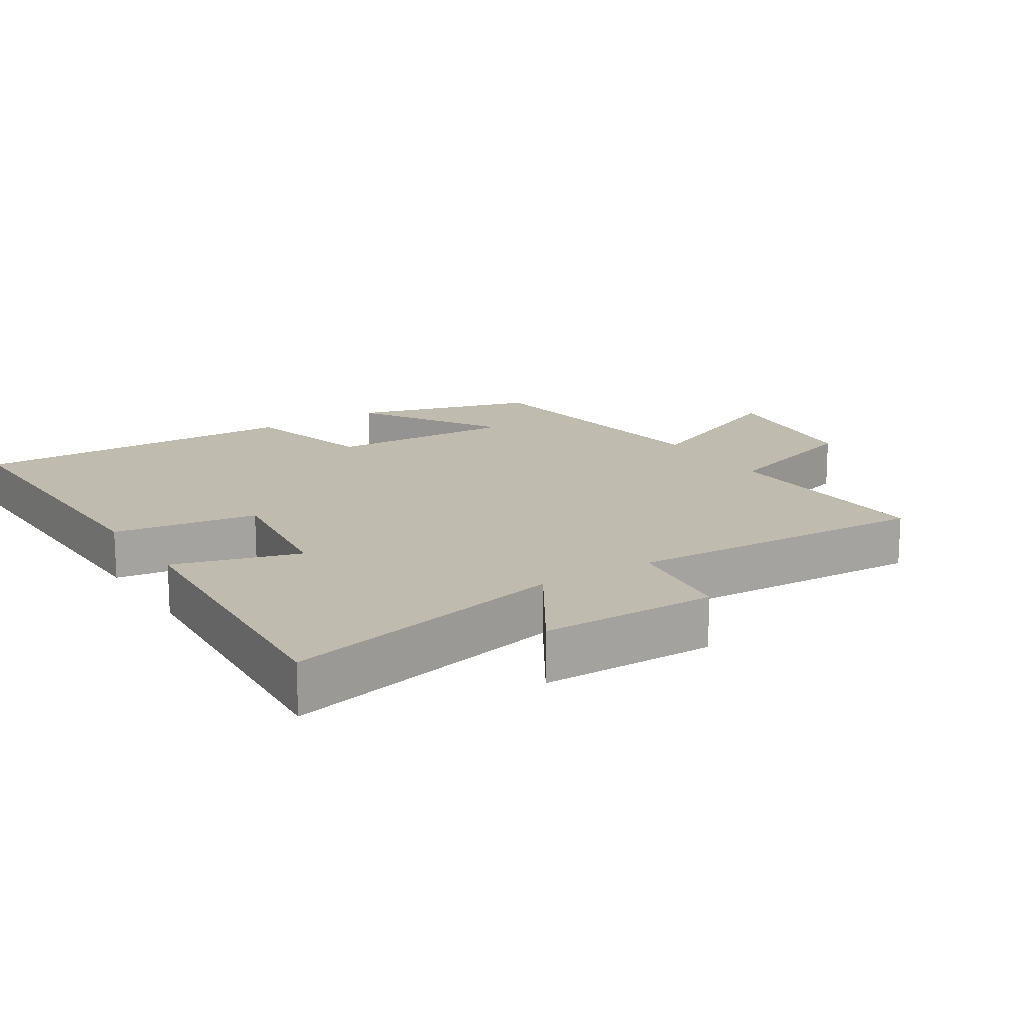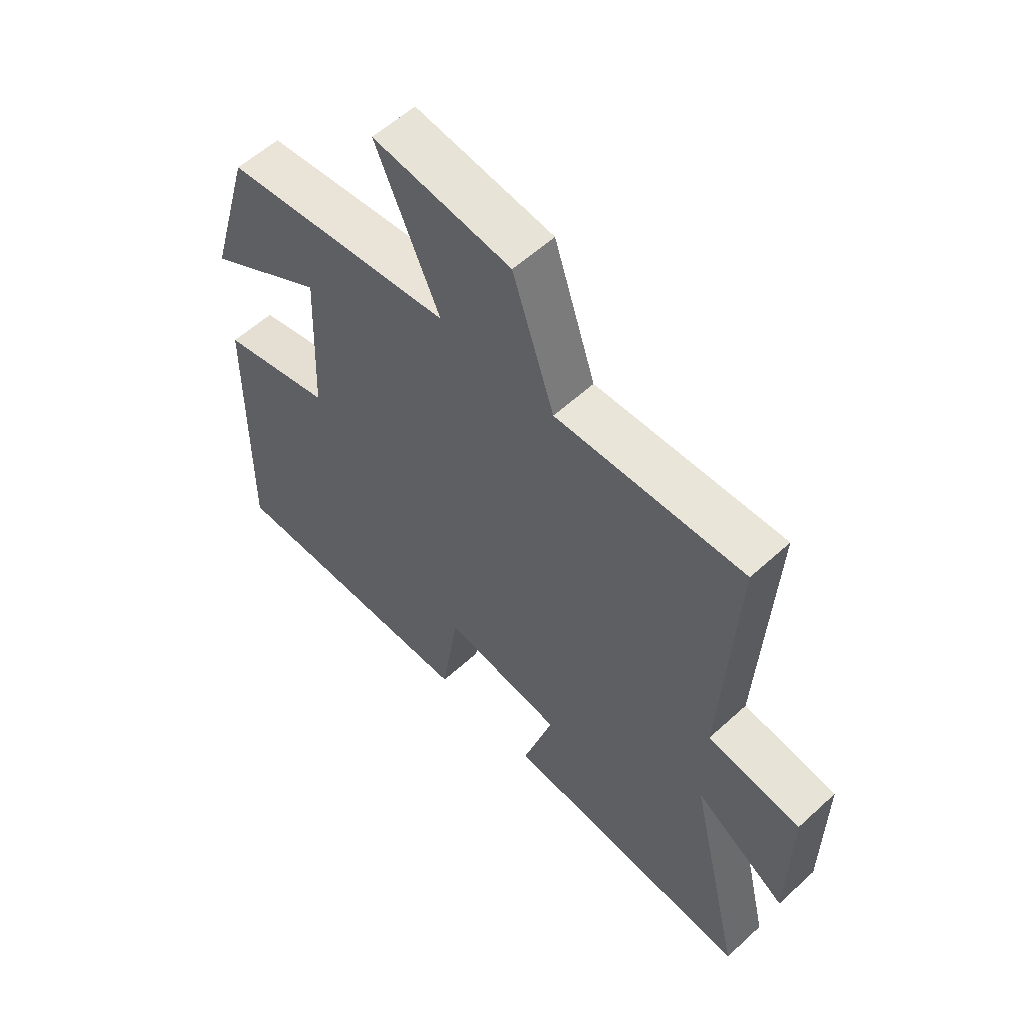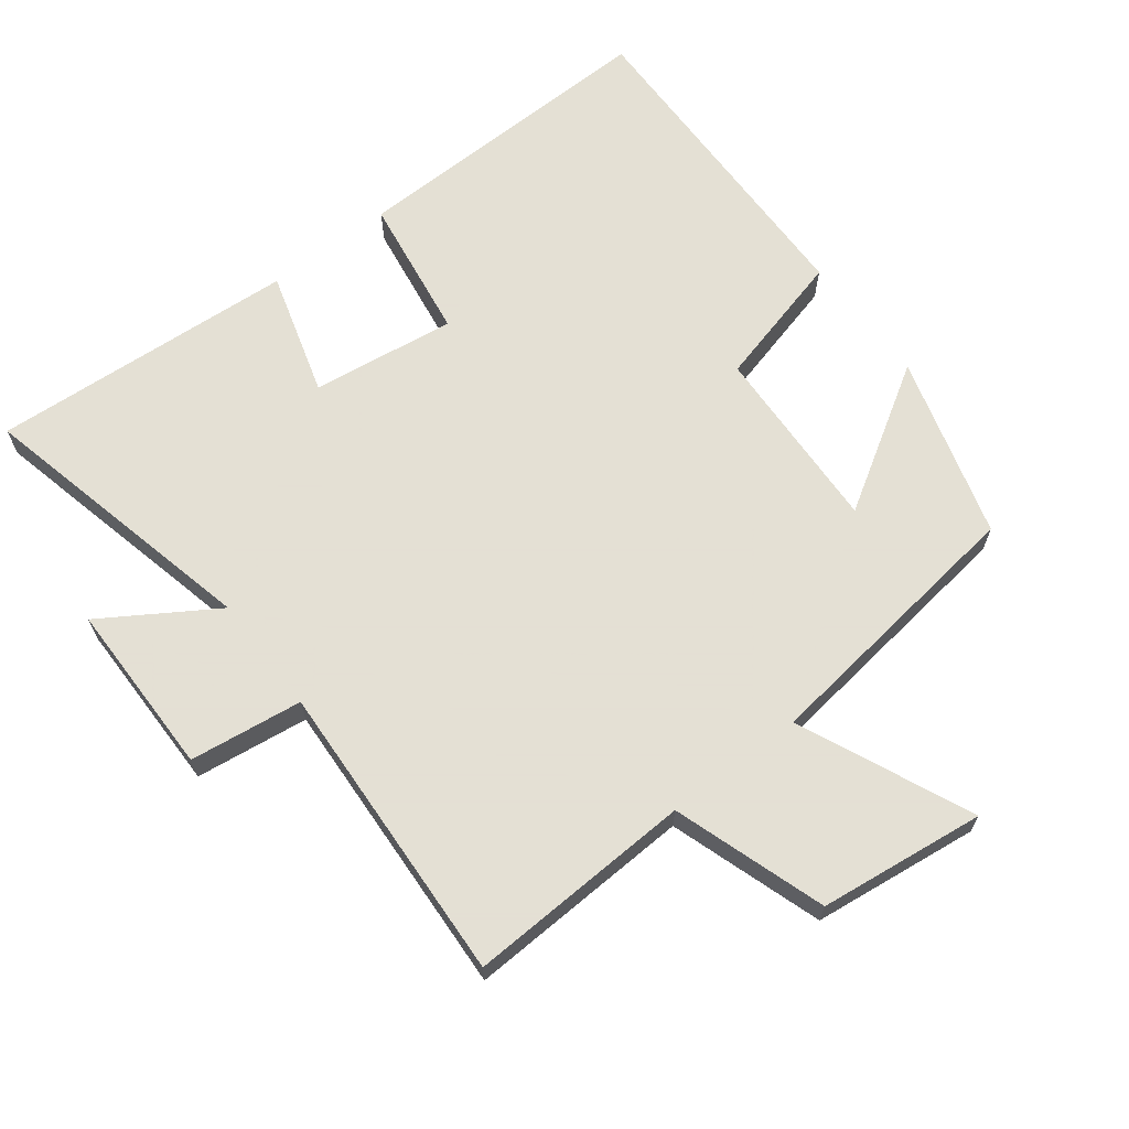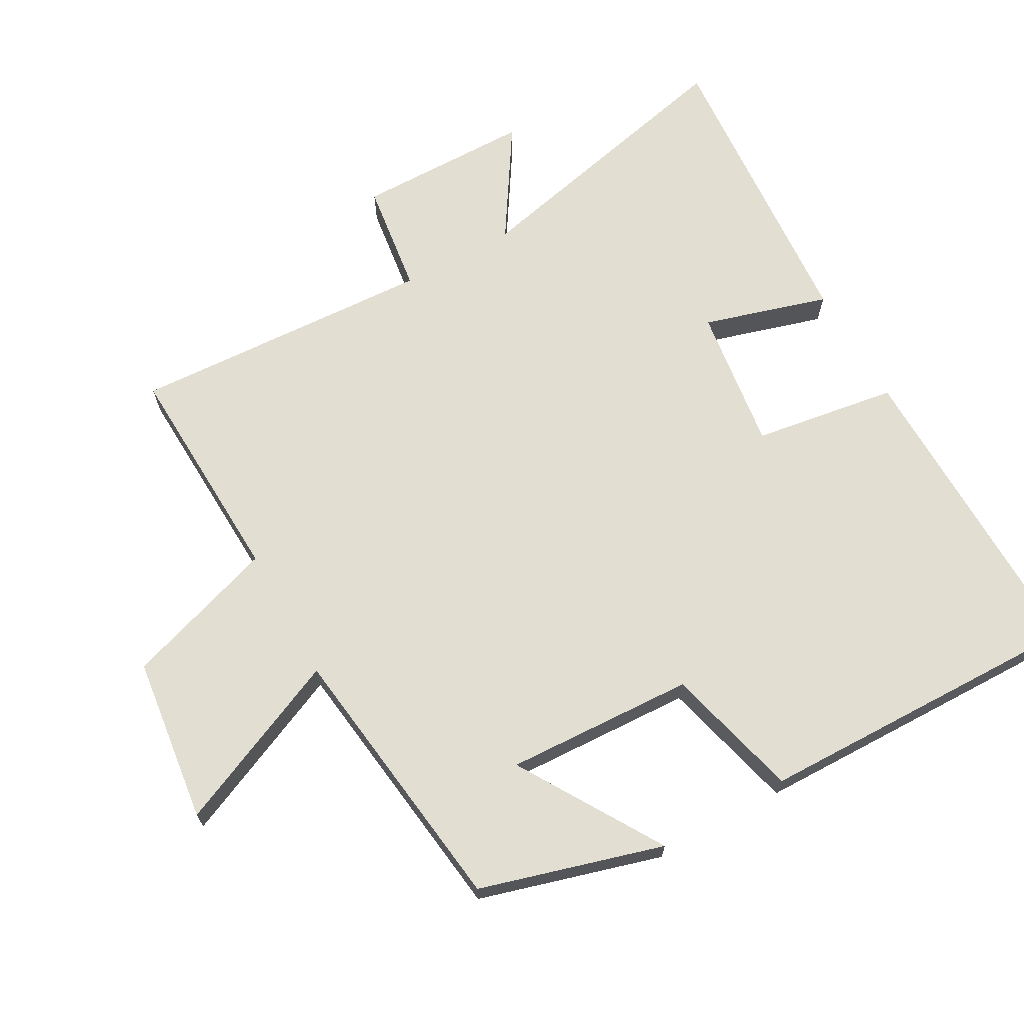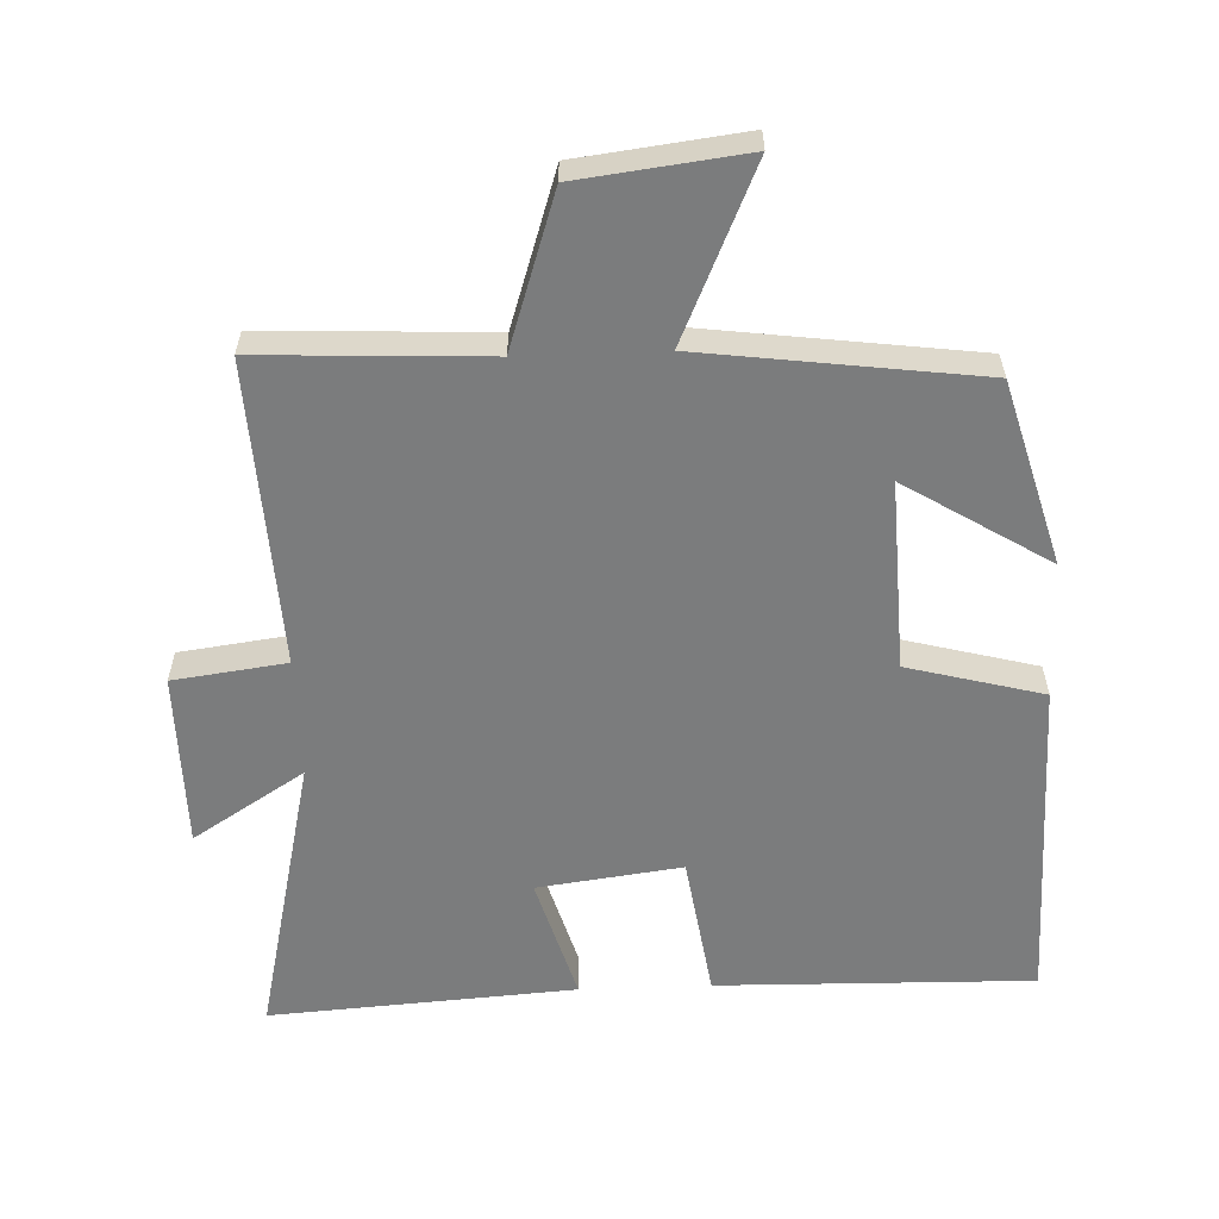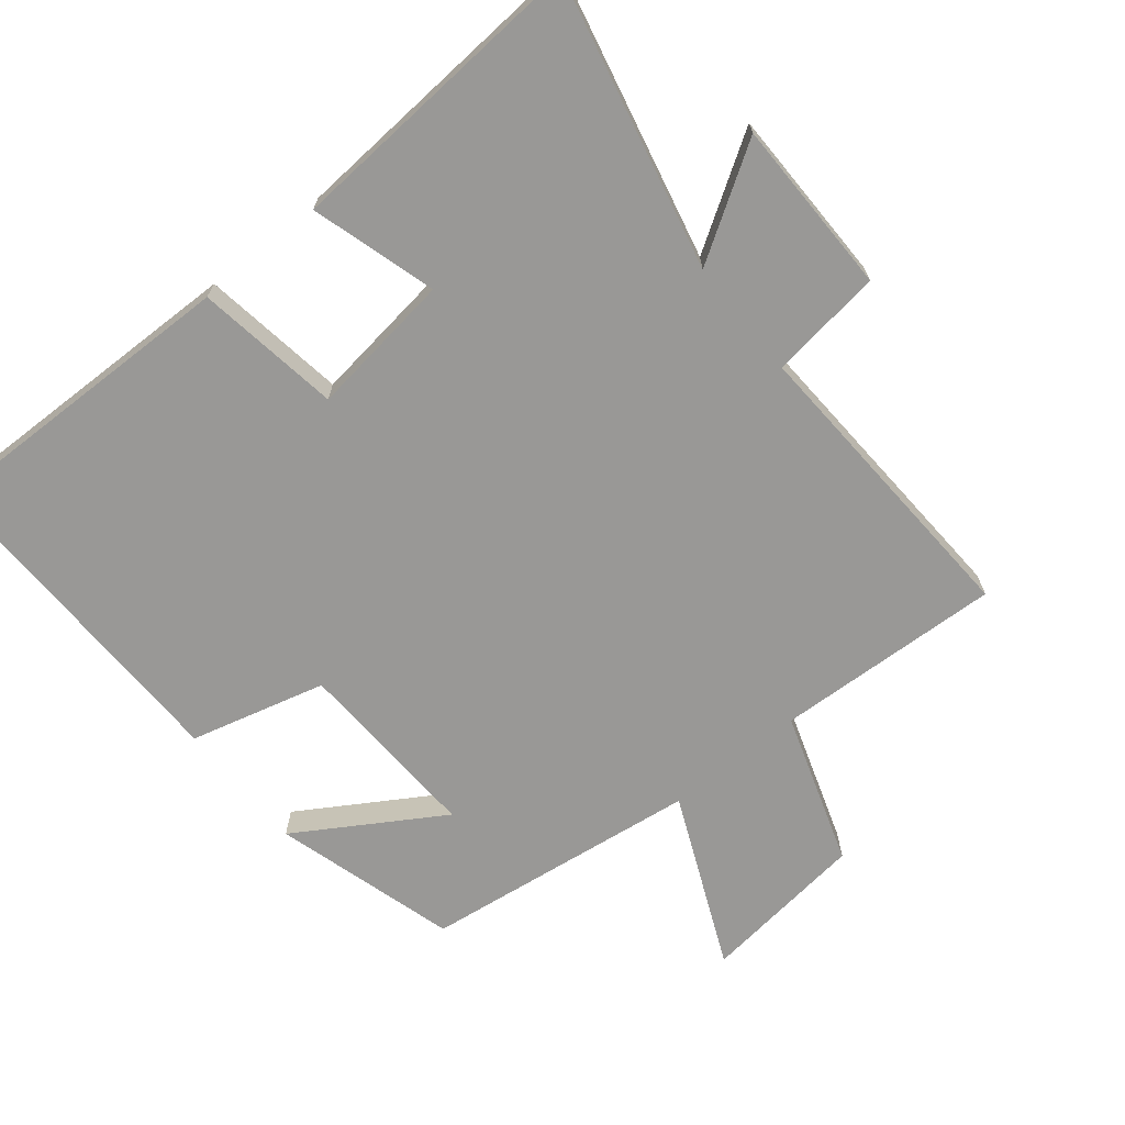
<metadata>
{"format":"obj","ext":"obj","renderer":"f3d","projection":"perspective","resolution":1024,"background":"white","views":[{"elev":16.0,"azim":-122.7,"up":"+Y"},{"elev":57.7,"azim":-133.5,"up":"+Z"},{"elev":66.2,"azim":-37.5,"up":"+Y"},{"elev":68.0,"azim":61.0,"up":"+Y"},{"elev":-58.7,"azim":2.2,"up":"+Y"},{"elev":-68.6,"azim":-141.0,"up":"+Y"}]}
</metadata>
<code>
v -0.597 0.07 -0.531
v -0.5 0.07 -0.109
v -0.664 0.07 -0.213
v -0.666 0.07 0.045
v -0.5 0.07 0.067
v -0.523 0.07 0.515
v -0.19 0.07 0.5
v -0.116 0.07 0.724
v 0.128 0.07 0.754
v 0.016 0.07 0.5
v 0.423 0.07 0.447
v 0.5 0.07 0.178
v 0.289 0.07 0.308
v 0.301 0.07 0.03
v 0.5 0.07 -0.022
v 0.508 0.07 -0.509
v 0.043 0.07 -0.5
v 0.011 0.07 -0.288
v -0.201 0.07 -0.316
v -0.147 0.07 -0.5
v -0.597 0 -0.531
v -0.5 0 -0.109
v -0.664 0 -0.213
v -0.666 0 0.045
v -0.5 0 0.067
v -0.523 0 0.515
v -0.19 0 0.5
v -0.116 0 0.724
v 0.128 0 0.754
v 0.016 0 0.5
v 0.423 0 0.447
v 0.5 0 0.178
v 0.289 0 0.308
v 0.301 0 0.03
v 0.5 0 -0.022
v 0.508 0 -0.509
v 0.043 0 -0.5
v 0.011 0 -0.288
v -0.201 0 -0.316
v -0.147 0 -0.5
f 19 20 1 2
f 18 19 2
f 16 17 18
f 15 16 18
f 14 15 18
f 13 14 18 2
f 10 11 12 13
f 10 13 2
f 7 8 9 10
f 7 10 2 3
f 5 6 7
f 5 7 3
f 3 4 5
f 22 21 40 39
f 22 39 38
f 38 37 36
f 38 36 35
f 38 35 34
f 22 38 34 33
f 33 32 31 30
f 22 33 30
f 30 29 28 27
f 23 22 30 27
f 27 26 25
f 23 27 25
f 25 24 23
f 1 21 22 2
f 2 22 23 3
f 3 23 24 4
f 4 24 25 5
f 5 25 26 6
f 6 26 27 7
f 7 27 28 8
f 8 28 29 9
f 9 29 30 10
f 10 30 31 11
f 11 31 32 12
f 12 32 33 13
f 13 33 34 14
f 14 34 35 15
f 15 35 36 16
f 16 36 37 17
f 17 37 38 18
f 18 38 39 19
f 19 39 40 20
f 20 40 21 1

</code>
